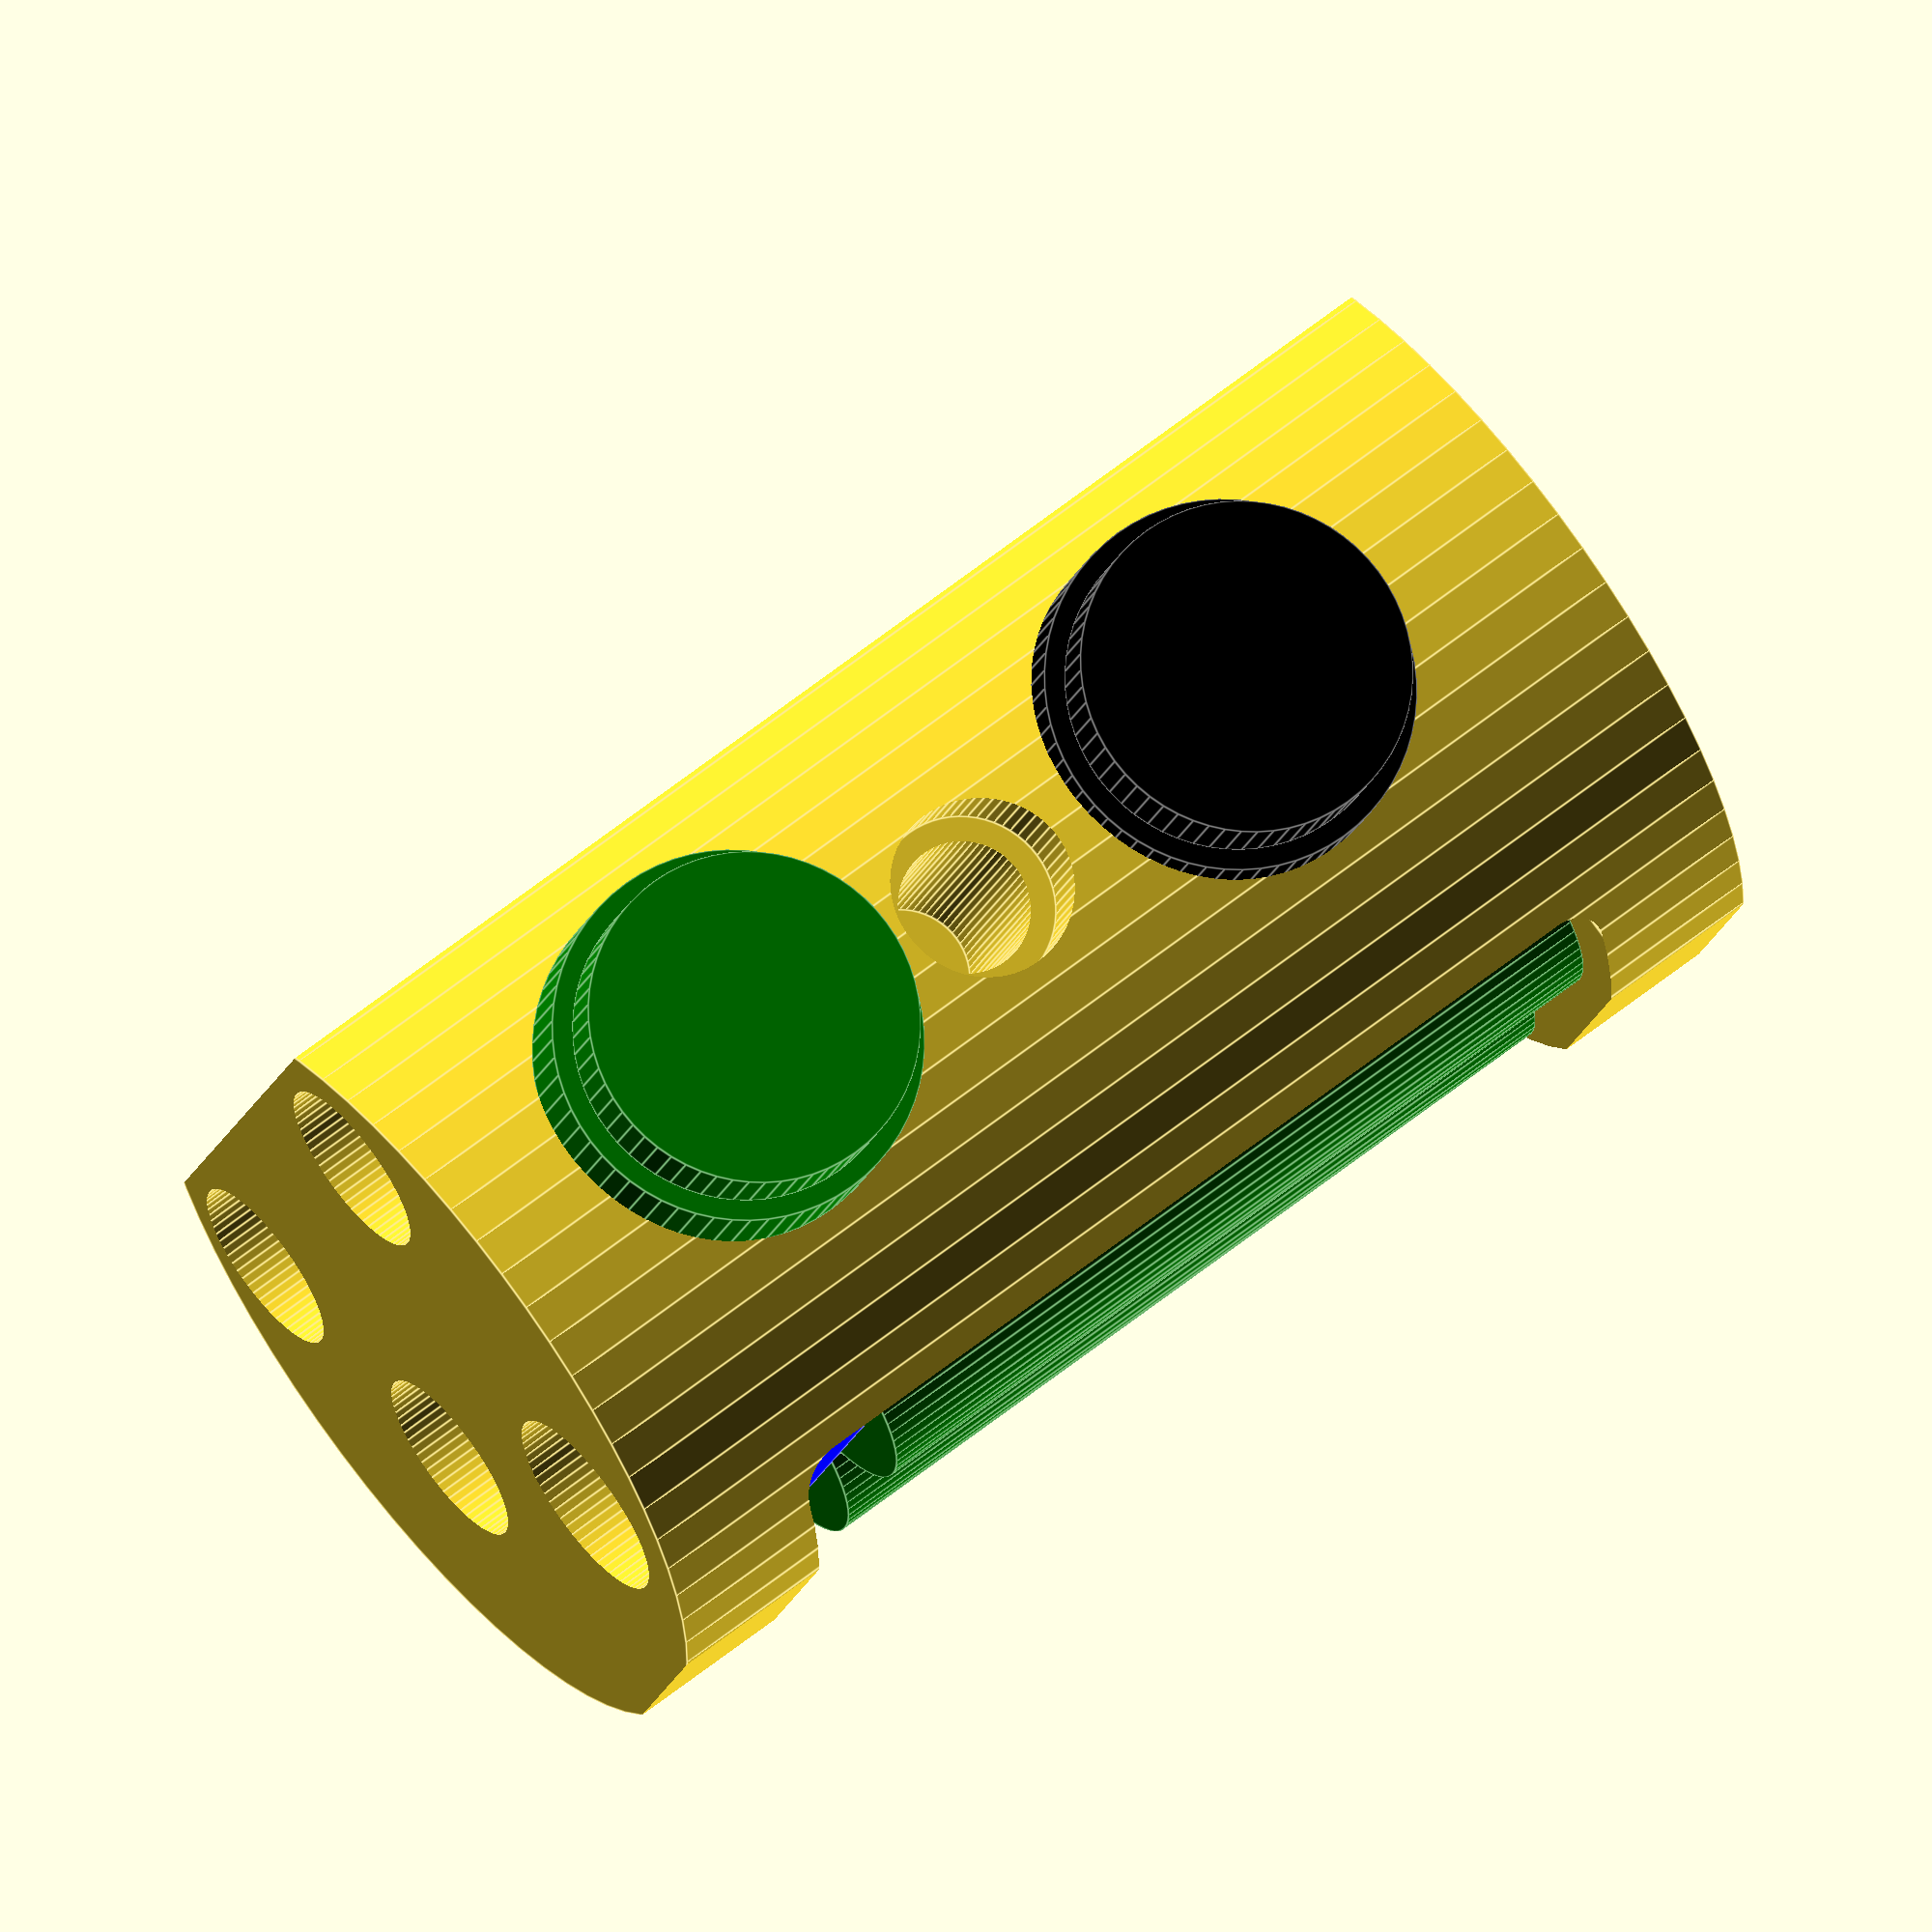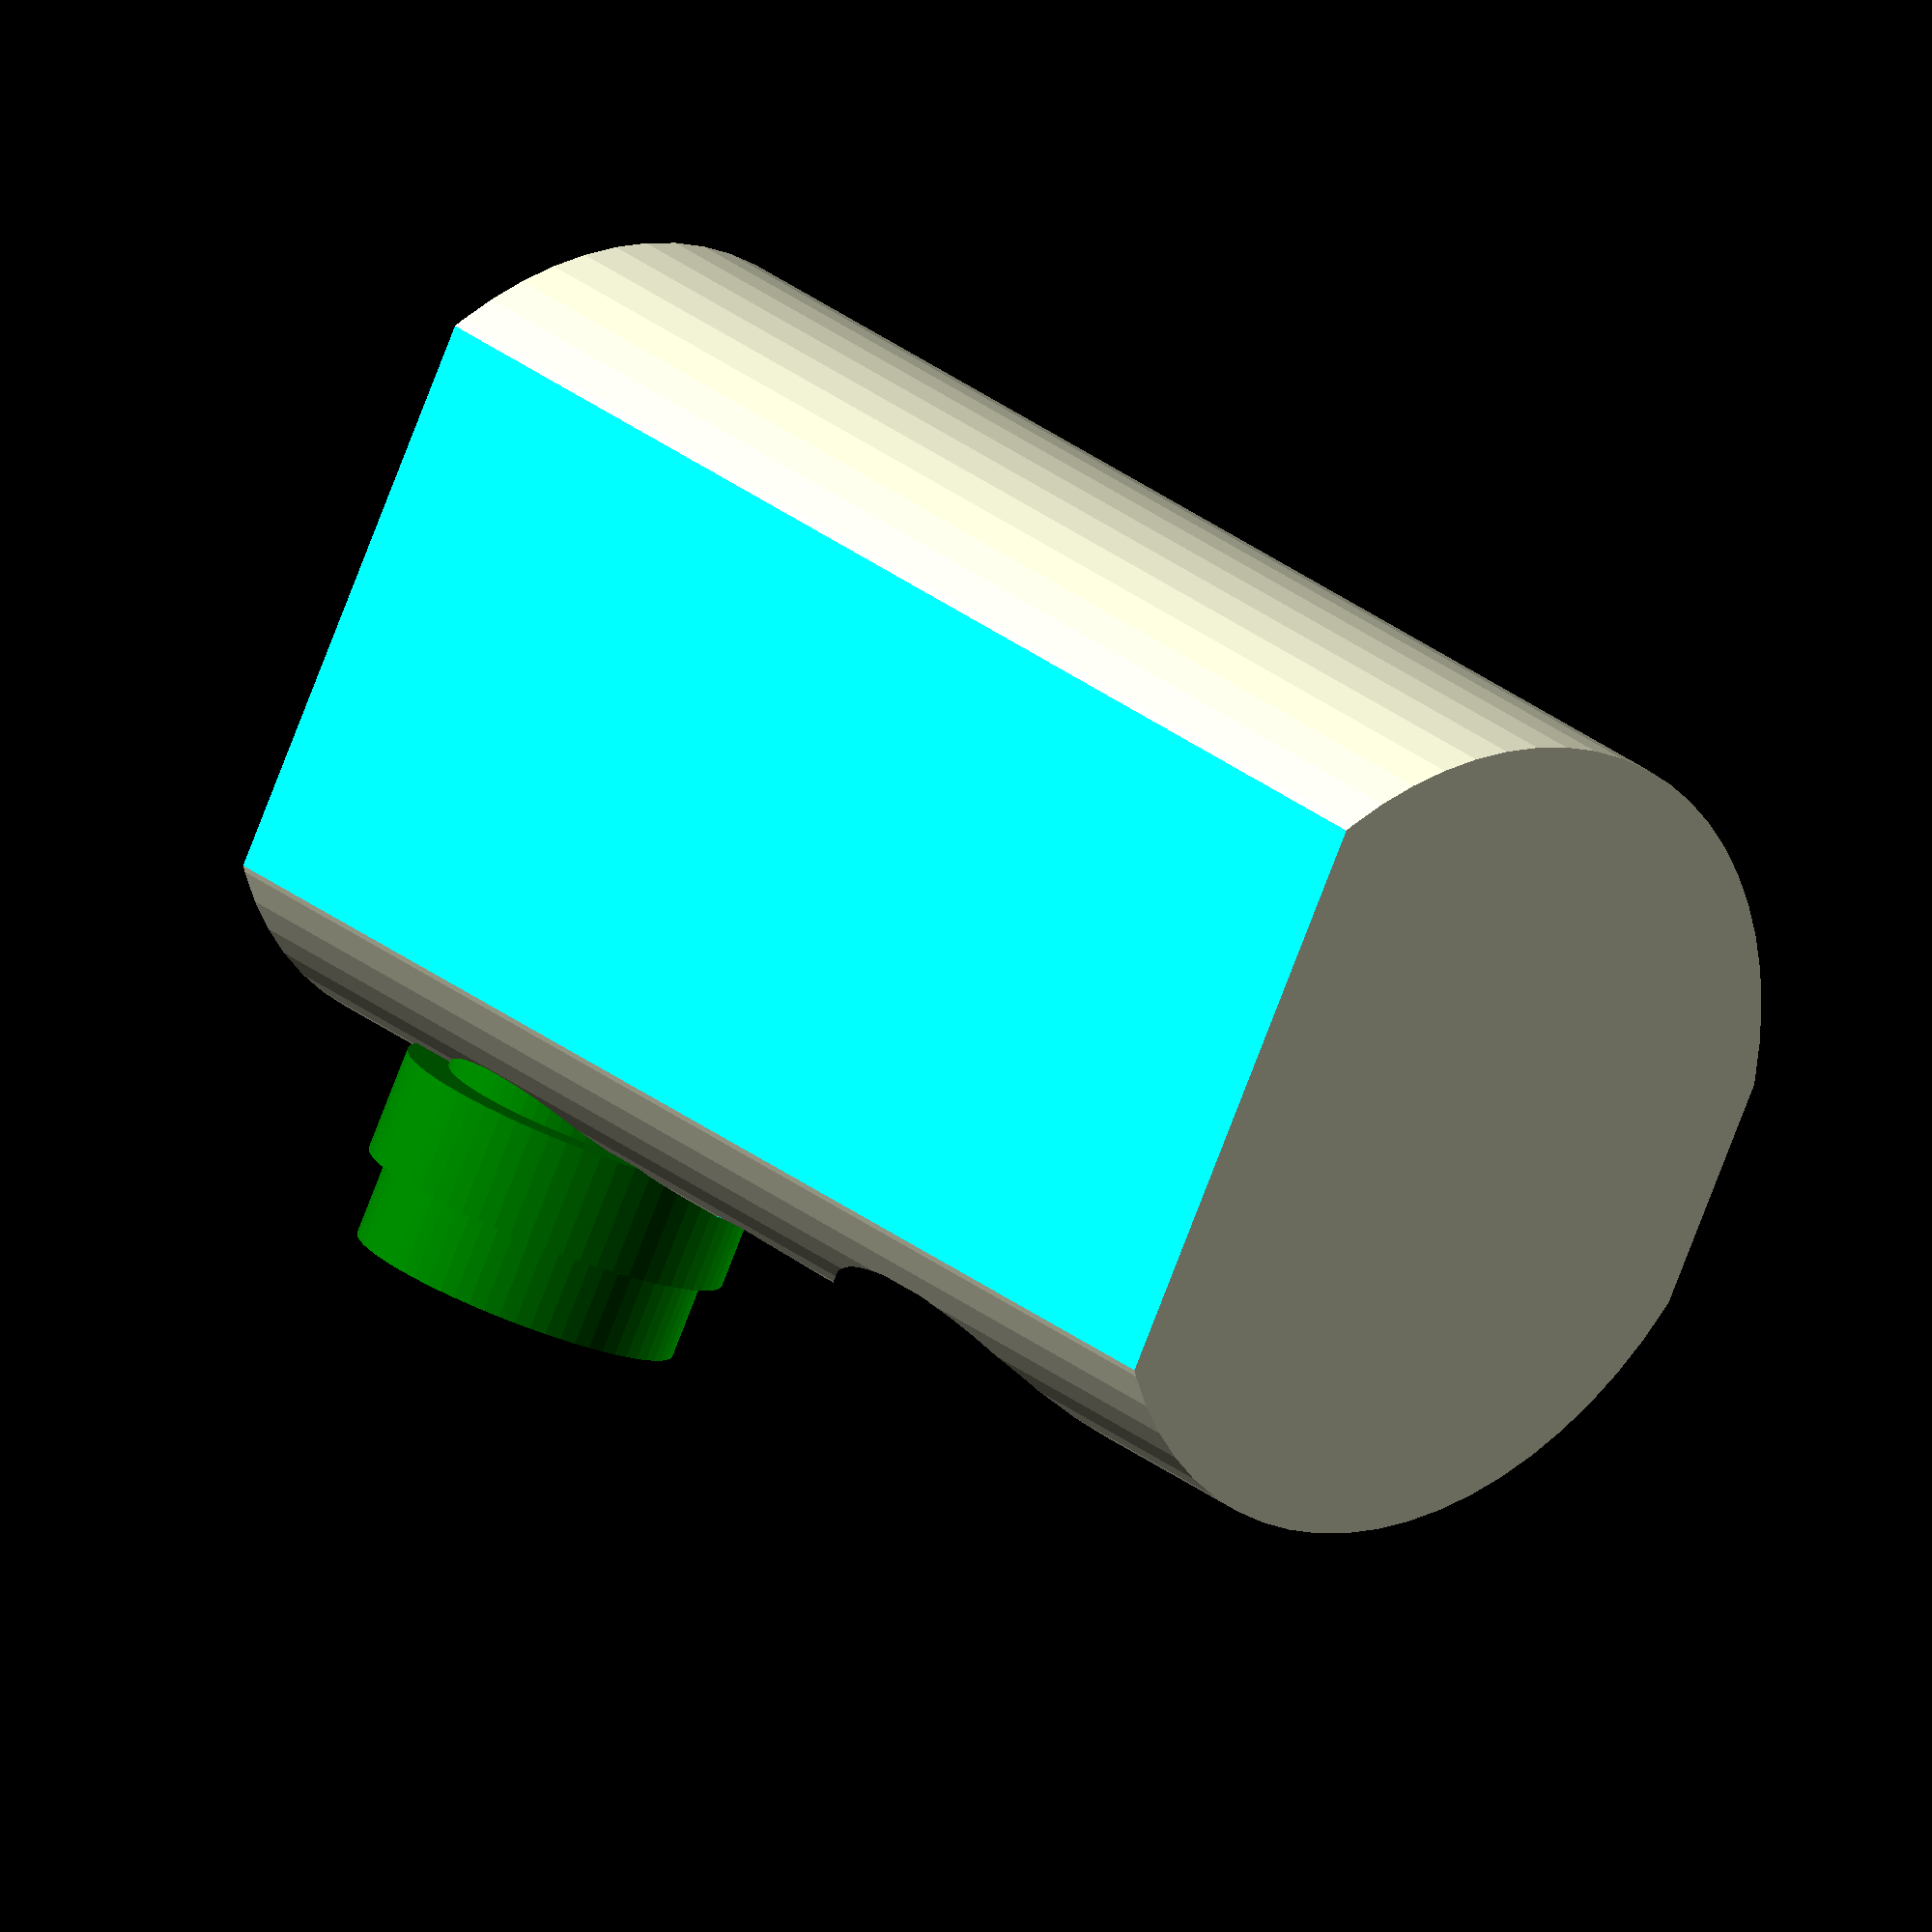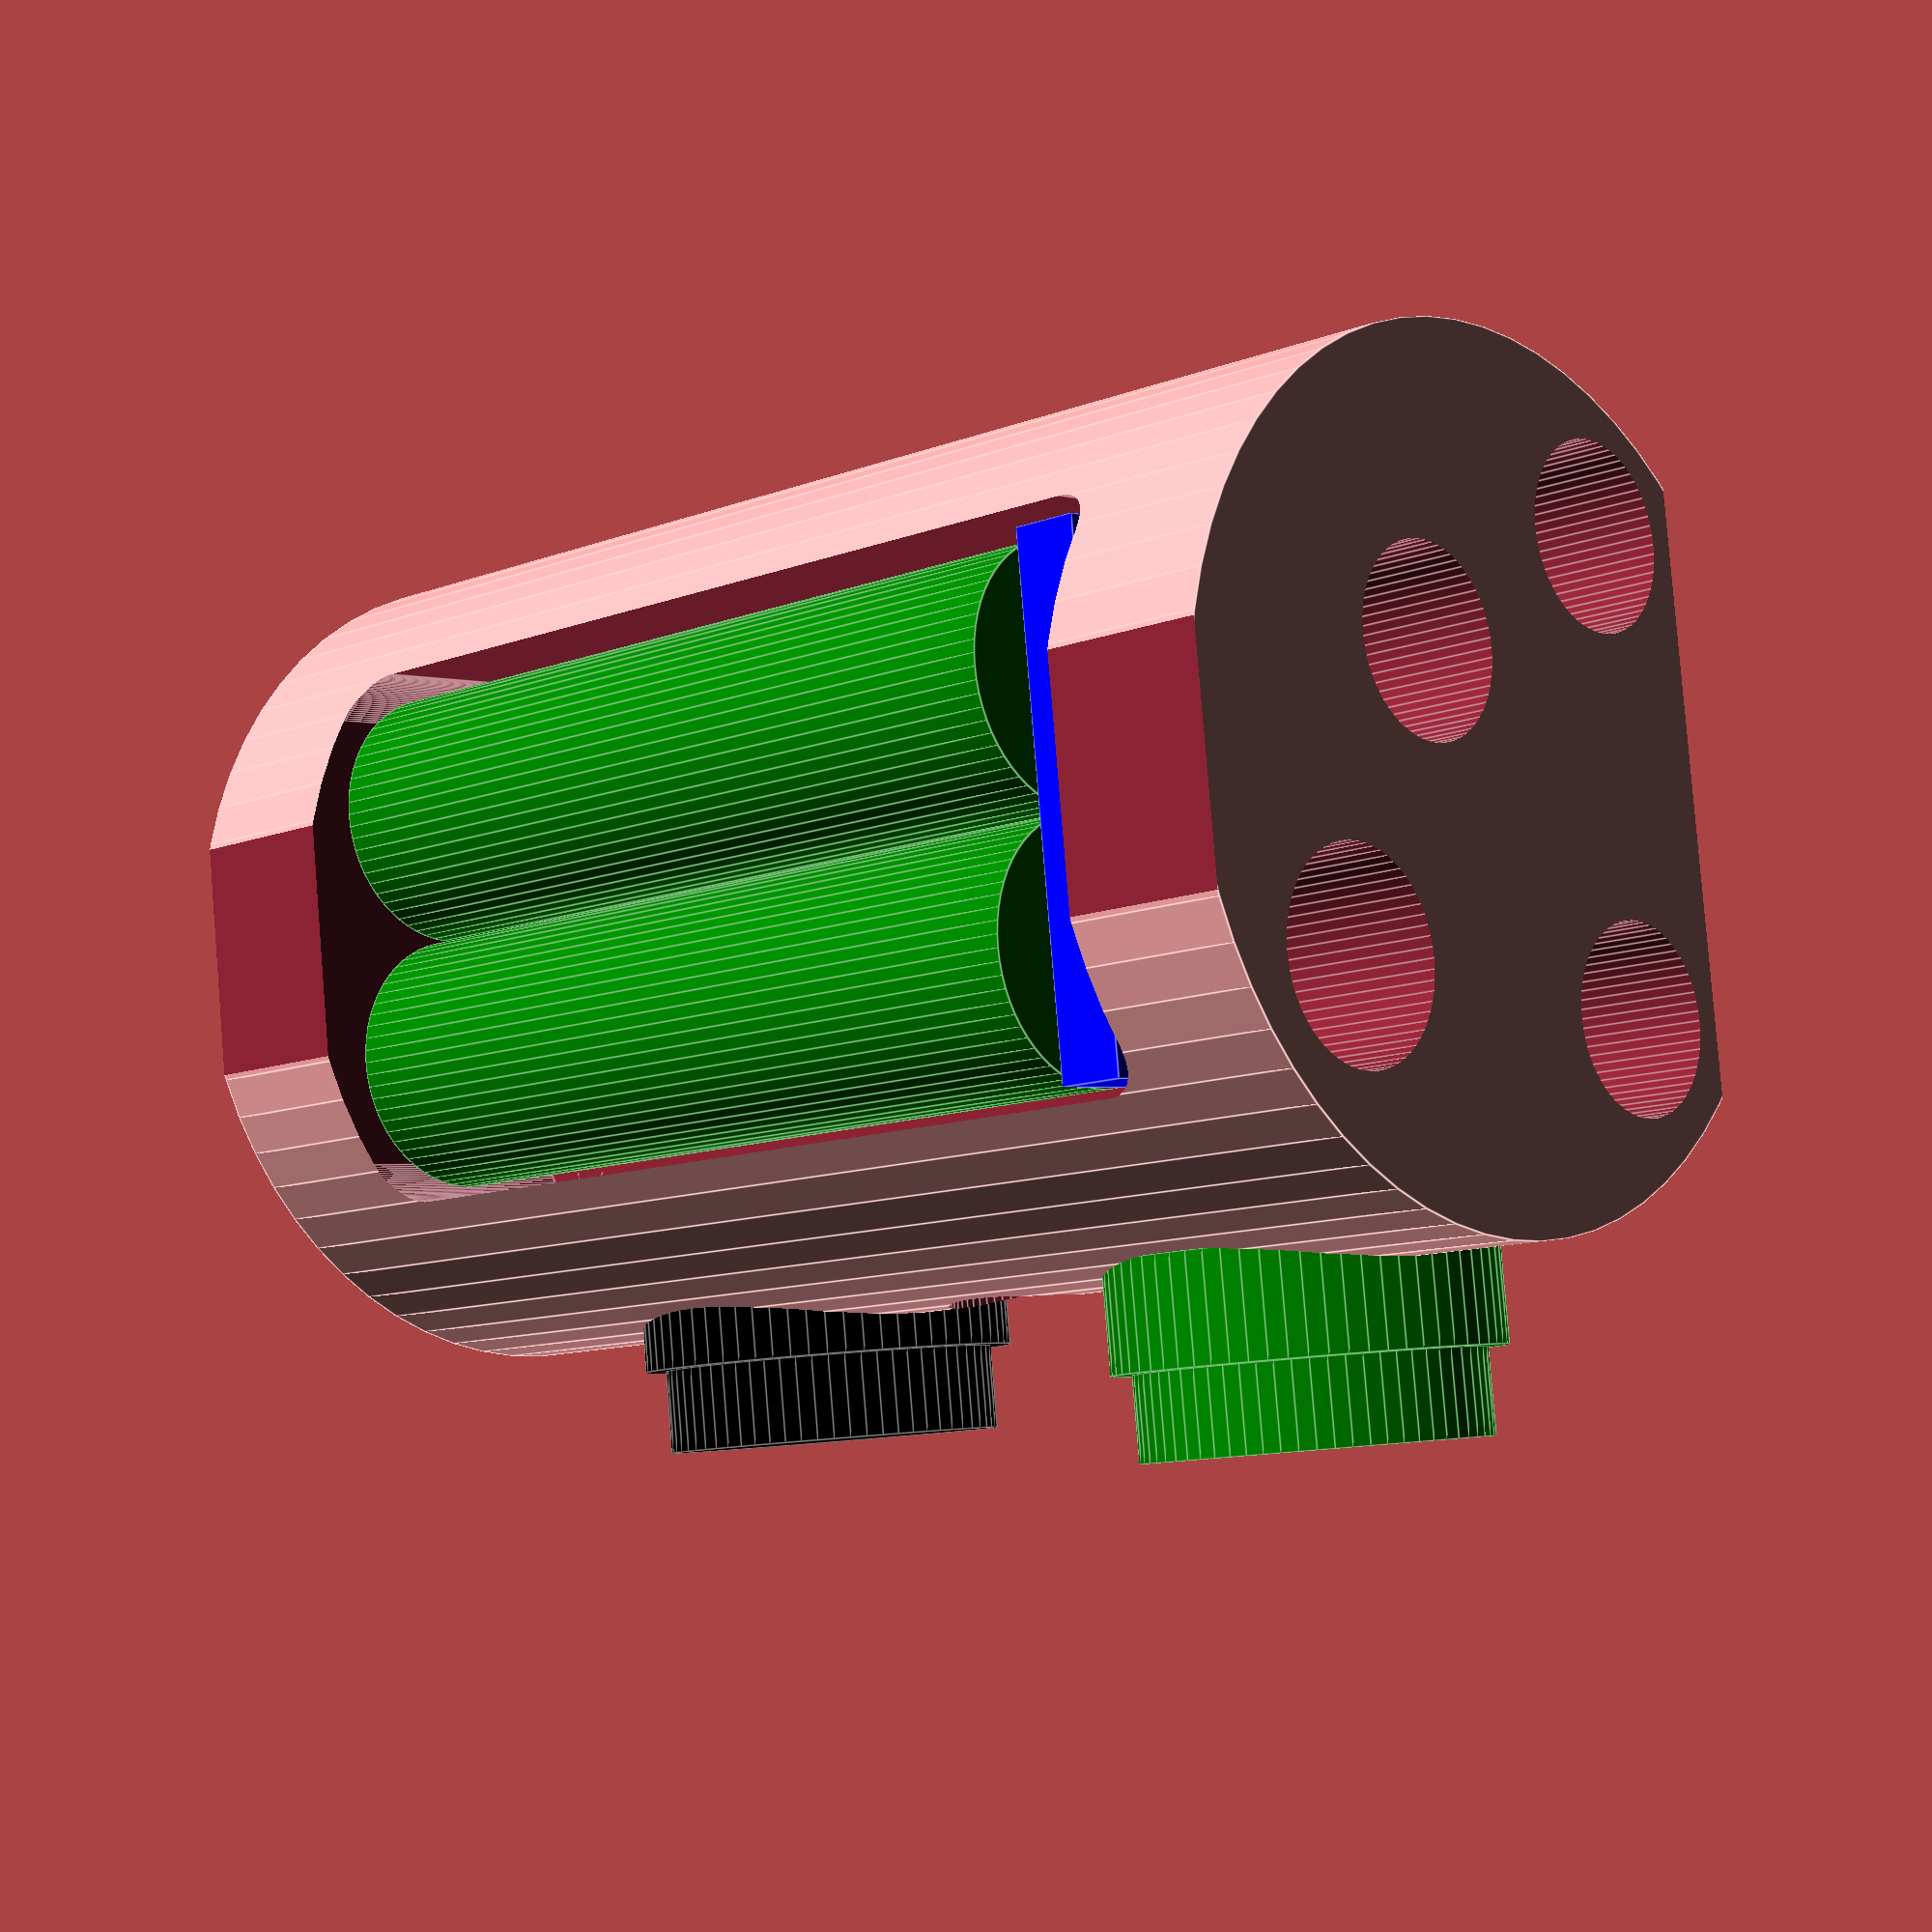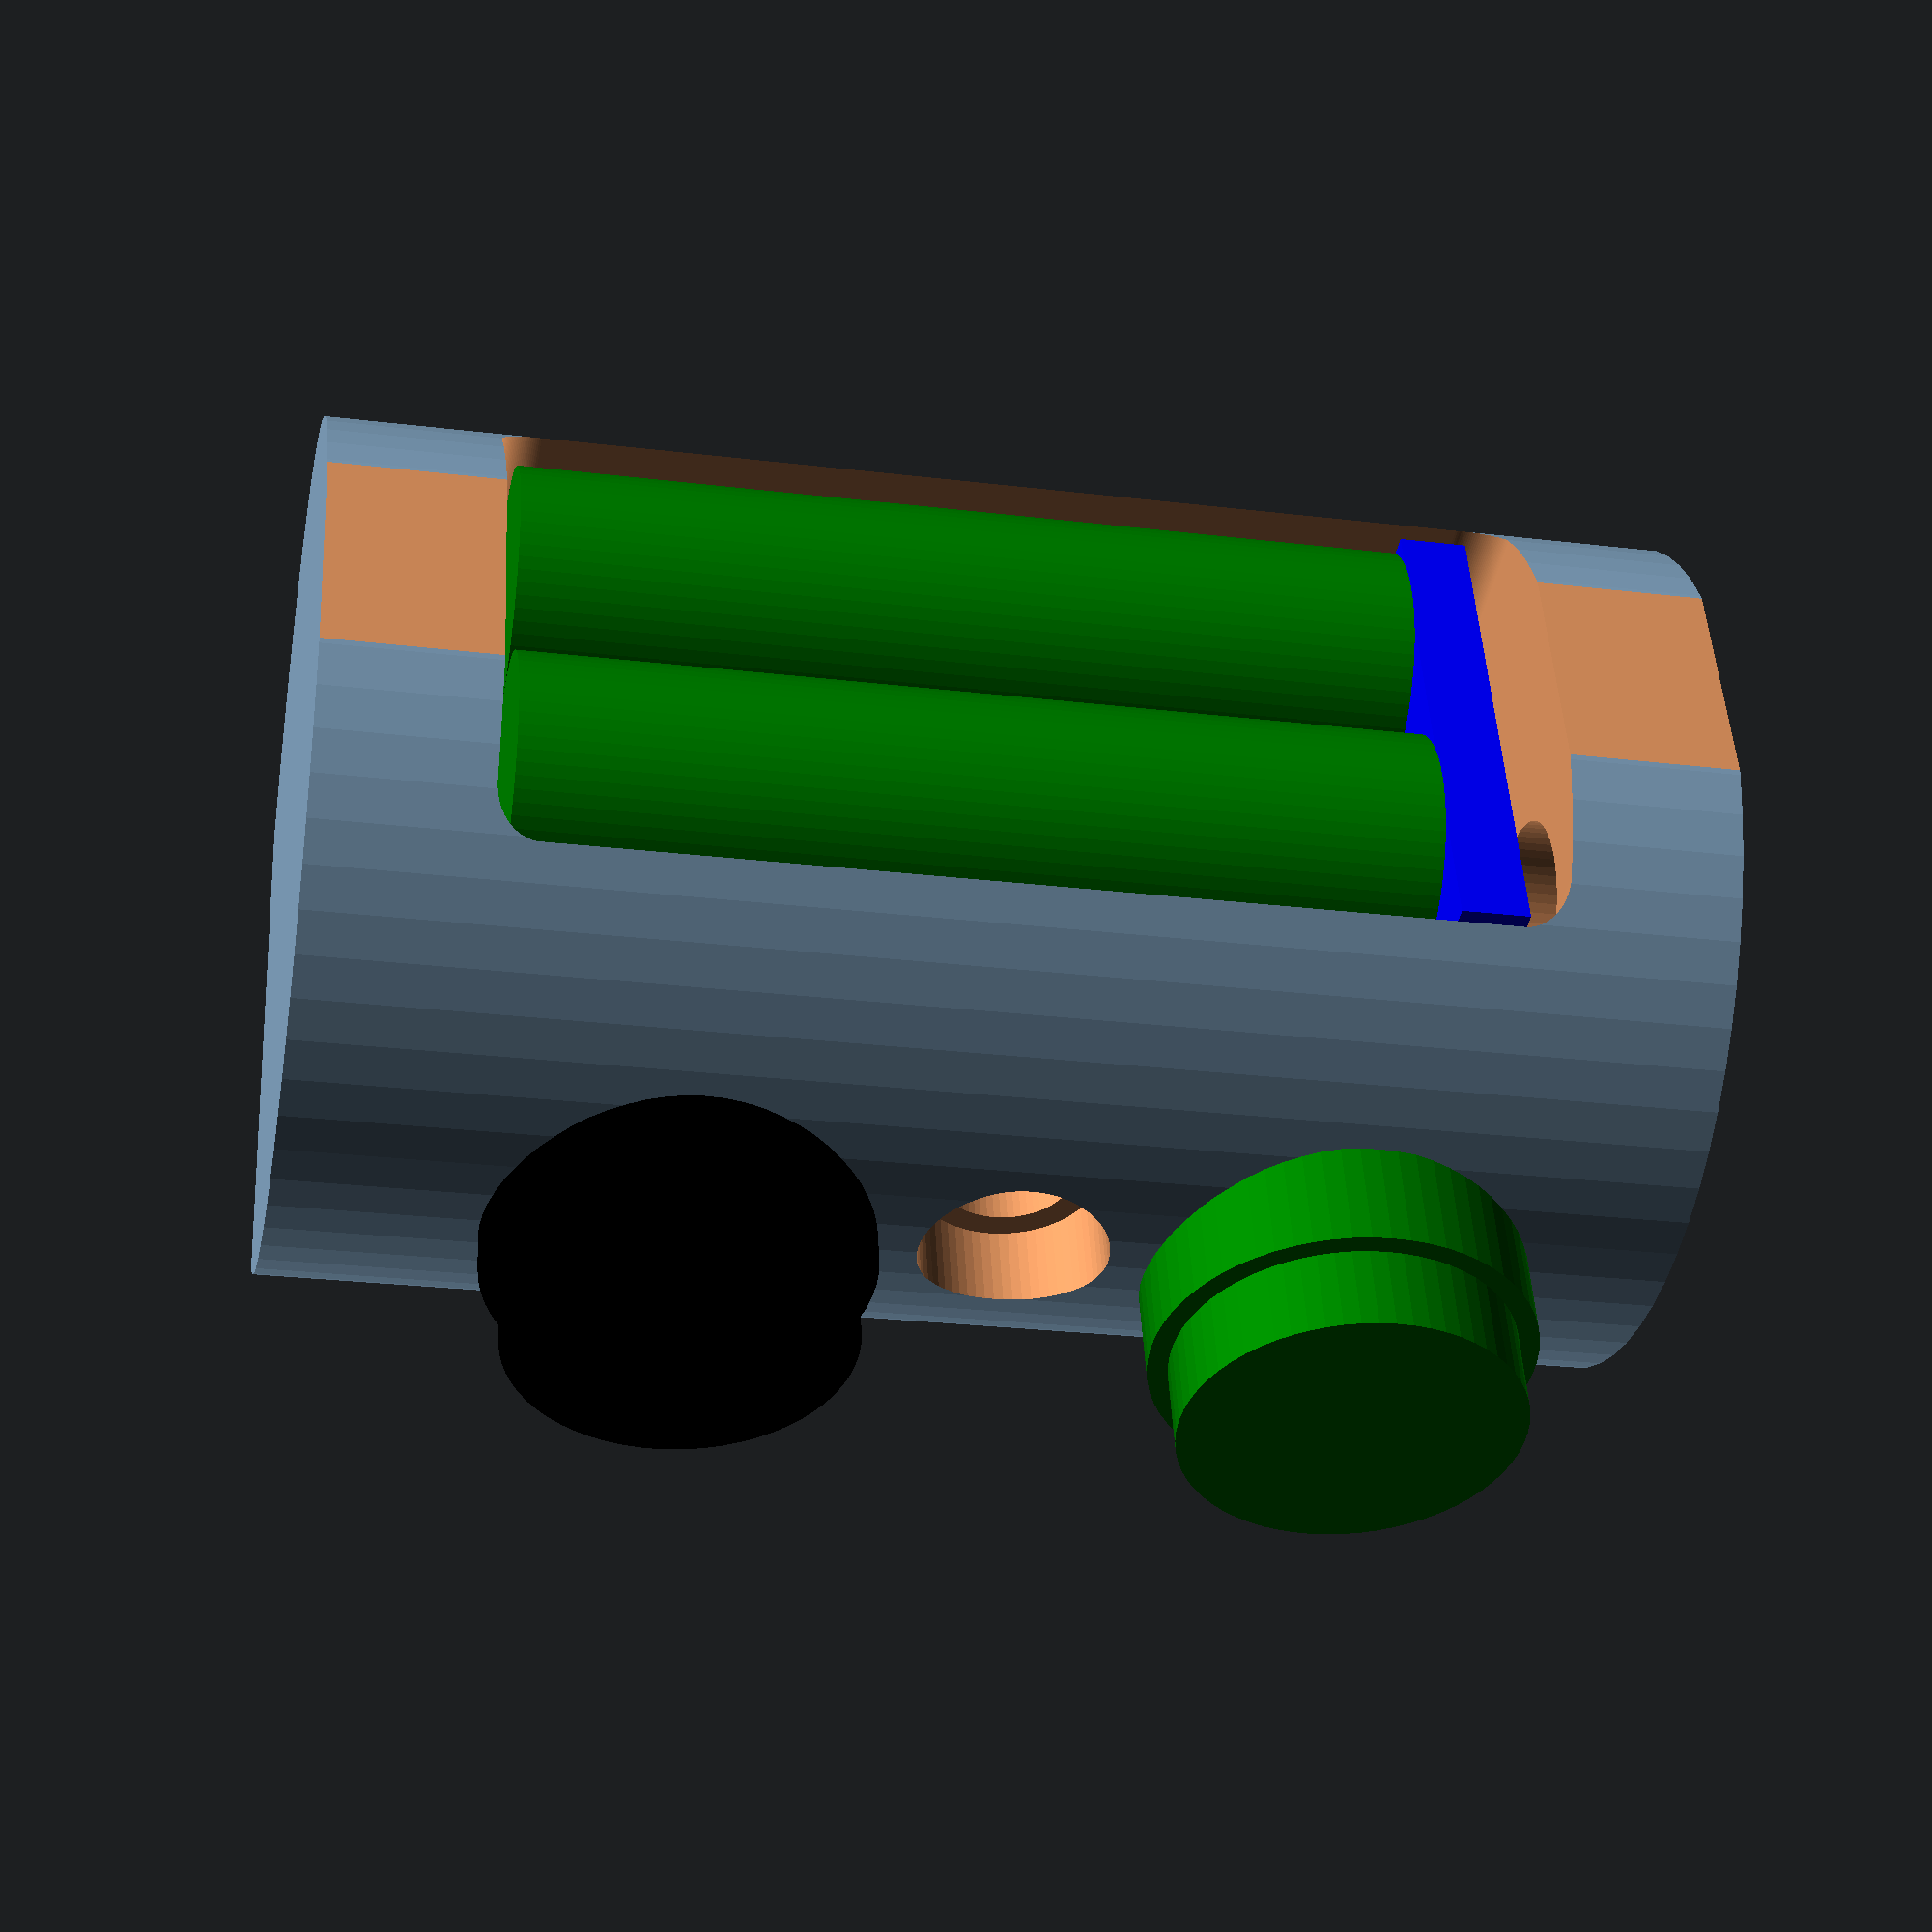
<openscad>
$fn=64;
module roundedCube (width, len, height) {
    translate([-1*(len/2) + width/2, 0, 0]) cylinder(height, width/2, width/2, $fn=128);
    translate([(len/2) - width/2, 0, 0]) cylinder(height, width/2, width/2, $fn=128);
    translate([-1*(len/2) + width/2, -width / 2, 0]) cube([len - width, width, height]);
}

//roundedCorners(32,72,5,16);
module roundedCorners(width, len, height, radius) {
    translate([0,width/2 - radius/2,0]) rotate([0,90,0]) roundedCube (radius,len,height);
    translate([0,(-1) * width/2 + radius/2,0]) rotate([0,90,0]) roundedCube (radius,len,height);
    translate([0,0,len/2 - radius/2]) rotate([90,0,90]) roundedCube (radius,width,height);
    translate([0,0,-(len/2 - radius/2)]) rotate([90,0,90]) roundedCube (radius,width,height);
    translate([0, -(width-radius)/2,-(len-radius)/2]) cube([height, width-radius, len-radius]);
}

//MavValve();
module MavValve () {
    cylinder(6.35, 11.2, 11.2);
    translate([0,0,6.34]) cylinder(5.6, 8.6, 8.6);
    translate([0,0,11.9]) cylinder(15, 7.5, 7.5);
    translate([0,0,26.8]) cylinder(10, 6.5, 6.5);
    translate([0,0,-5]) cylinder(5, 10, 10);
}

module mav() {
    difference() {
        translate([0,3,0]) cylinder(80,25,25); //cylinder fi50
        translate([-26,-65,-1]) cube([52,50,84]); //bottom cut
        translate([-26,27,-1]) cube([52,50,84]); //top cut
        
        //hole for batteries and controler
        translate([0,10,40]) rotate([0,0,90]) roundedCorners(32,60,17.1,5);

        
        //cable hole
        translate([10,16,-1]) rotate([0,0,0]) cylinder(20,6,6);

        //o2 Valve
        translate([30,0,19]) rotate([0,-90,0]) MavValve();

        //dil Valve
        translate([27,0,57]) rotate([0,-90,0]) MavValve();
        translate([27,0,57]) rotate([0,-90,0]) cylinder(45,6.5,6.5);

/*
        //cmf
        translate([26,2,38]) rotate([0,-90,0]) cylinder(2,7,7);
        translate([25,2,38]) rotate([0,-90,0]) cylinder(20,5,5);
        translate([25,2,38]) rotate([0,-90,0]) cylinder(33,2,2);
*/
        //solenoid
        translate([26,1,38]) rotate([0,-90,0]) cylinder(7,5.5,5.5);
        translate([20,1,38]) rotate([0,-90,0]) cylinder(20,4,4);
        translate([25,1,38]) rotate([0,-90,0]) cylinder(33,1.75,1.75);

        
        //out
        translate([13,-8,-1]) cylinder(10, 5.5, 5.5);
        translate([12,-6,-1]) cylinder(55, 2.5, 2.5);
        
        //O2
        translate([-7,8,-1]) cylinder(10, 5.5, 5.5);
        translate([-7,5,-1]) cylinder(41, 2, 2);

        //dil
        translate([-14,-8,-1]) cylinder(10, 5.5, 5.5);
        translate([-16,-6,-1]) cylinder(60, 2.5, 2.5);

    }
}

mav();
//o2 Valve
color("green") translate([30,0,19]) rotate([0,-90,0]) MavValve();
//dil Valve
color("black") translate([27,0,57]) rotate([0,-90,0]) MavValve();
        

//baterije 14500
translate([-7.5,17.5,17]) color("green") {
    cylinder(52,7.5,7.5);
    translate([15,0,0])cylinder(52,7.5,7.5);
}
//kontroler
translate([-15,10,12]) color("blue") cube([30,12,4]);

</openscad>
<views>
elev=296.4 azim=252.4 roll=231.2 proj=o view=edges
elev=150.4 azim=298.6 roll=221.1 proj=o view=solid
elev=10.9 azim=96.7 roll=133.8 proj=p view=edges
elev=205.2 azim=253.4 roll=101.1 proj=p view=wireframe
</views>
